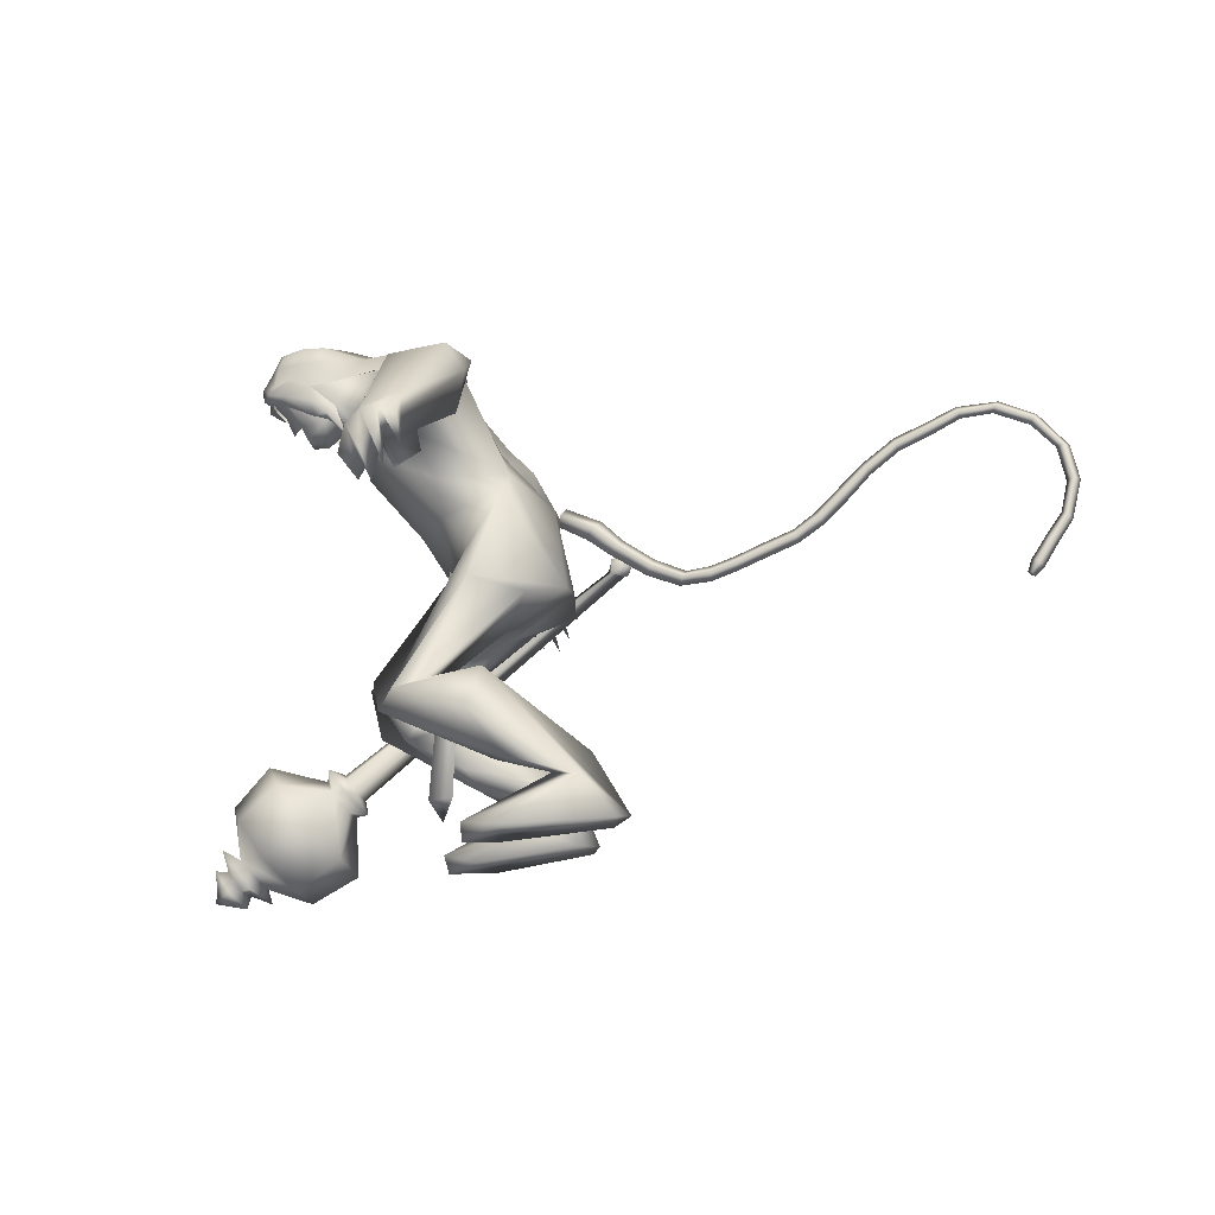
<metadata>
{"format":"obj","ext":"obj","renderer":"f3d","projection":"perspective","resolution":1024,"background":"white","views":[{"elev":-16.6,"azim":-176.1,"up":"+Z"}]}
</metadata>
<code>
o body_mesh15-geometry.001
v -0.7242 -0.6897 2.448
v 1.187 -0.2519 2.682
v -0.4699 -0.5683 2.34
v 1.025 -0.6415 3.733
v 0.9747 -1.433 3.832
v 2.016 -0.6784 3.697
v 1.993 -1.367 3.793
v 2.487 -1.677 3.726
v 1.28 -1.835 3.099
v -1.137 -0.9044 1.396
v 0.9165 -0.8117 2.367
v 2.251 -0.4917 3.237
v 2.936 -0.7377 4.237
v 2.609 -0.1749 4.072
v -0.002336 -1.113 5.352
v 0.4789 -0.3226 4.952
v -0.7206 -0.7552 5.519
v -0.7548 0.07836 5.708
v -0.3998 0.06212 7.277
v -0.6809 0.9288 5.578
v 0.3163 0.9066 7.68
v 0.4074 1.274 7.268
v 0.1841 -0.8373 7.663
v 0.2797 -1.235 7.307
v 0.7947 -1.713 5.699
v 2.827 -1.401 3.504
v 0.6944 -1.415 2.336
v -0.4651 -1.325 2.128
v 0.06698 -1.108 2.184
v -0.9873 -1.313 1.35
v 0.7832 -2.104 1.193
v 1.039 -0.8124 1.133
v 1.57 -1.373 1.044
v 1.62 -1.057 1.315
v 1.554 -1.635 1.339
v 0.2311 -0.7604 1.755
v 0.8605 -1.194 6.451
v 1.324 -0.6342 6.016
v 0.8975 -0.000454 5.193
v 1.228 -0.03226 5.46
v 1.414 -0.05133 5.953
v 1.428 -0.837 7.032
v 1.959 -0.05158 6.821
v 1.444 -1.308 7.586
v 0.6875 0.06332 8.487
v 1.57 1.295 7.5
v 1.999 1.718 8.232
v 1.166 1.471 9.45
v 1.136 2.114 8.385
v 1.01 2.246 9.1
v 1.603 1.804 9.763
v 1.233 2.564 9.361
v 2.331 1.798 9.531
v 2.436 1.377 9.511
v 1.735 1.379 9.728
v 3.171 0.4118 9.814
v 3.092 -0.008007 9.917
v 1.673 0.0505 9.684
v 1.033 -1.311 9.513
v 1.848 -1.74 8.344
v 2.535 -1.362 8.05
v 1.499 0.7843 6.985
v 1 1.156 6.349
v 1.353 0.5462 5.939
v 0.02706 0.04212 5.138
v 0.3953 0.4113 4.956
v 0.004247 1.231 5.442
v 2.648 1.275 7.97
v 2.942 -0.03179 7.948
v 2.364 -1.669 8.646
v 2.922 0.02194 8.506
v 2.325 -1.96 9.164
v 2.885 -0.5886 8.888
v 2.338 -1.346 9.563
v 3.16 -0.4219 9.782
v 1.63 -1.262 9.791
v 3.497 -0.4788 9.268
v 3.459 0.01556 8.792
v 3.51 0.482 9.295
v 3.697 0.4892 8.924
v 3.934 0.5376 9.911
v 4.036 0.5696 9.74
v 3.525 0.1642 10.4
v 2.9 0.6187 8.905
v 2.505 1.618 8.55
v 1.841 2.324 8.111
v 2.153 2.685 8.371
v 0.9086 3.339 8.244
v 1.554 3.396 8.01
v 0.9059 3.921 7.695
v 0.7704 3.027 8.977
v 0.7062 4.375 8.269
v 1.023 4.483 8.721
v 1.972 4.44 8.558
v 1.744 3.682 8.923
v 1.94 2.516 9.267
v 2.528 1.886 9.053
v 1.92 3.576 8.377
v 1.853 3.822 7.582
v 2.239 4.051 7.929
v 1.393 4.909 7.06
v 1.5 5.851 6.864
v 1.588 5.5 7.49
v 1.944 4.994 6.817
v 1.513 6.293 6.886
v 1.844 6.273 7.01
v 2.128 6.134 6.97
v 2.358 5.436 7.019
v 1.274 5.23 6.573
v 1.61 5.759 6.107
v 1.84 5.537 6.663
v 2.138 5.961 5.845
v 2.365 6.057 6.745
v 1.696 6.301 5.961
v 1.858 6.409 6.389
v 2.474 5.995 6.283
v 2.09 6.298 6.262
v 1.894 6.188 5.746
v 1.452 6.306 6.313
v 3.632 -0.4288 10.25
v 3.669 -0.4589 8.877
v 3.688 0.03785 8.567
v 4.043 0.2511 8.653
v 4.01 -0.2276 8.651
v 4.35 -0.4645 9.249
v 3.812 -0.5968 9.759
v 4.204 -0.1339 9.069
v 4.173 0.2296 8.912
v 4.37 0.4364 9.275
v 4.65 0.4128 9.608
v 4.783 -0.02319 9.49
v 4.637 -0.4641 9.585
v 4.49 -0.01798 9.155
v 4.339 0.000104 8.822
v 3.941 -0.5796 9.857
v 0.8835 -1.91 8.424
v 1.539 -2.45 8.217
v 1.377 -1.635 9.796
v 0.7019 -2.375 9.333
v 0.2674 -2.794 9.014
v 0.3954 -3.22 8.327
v 1.757 -2.87 8.553
v 1.062 -3.67 9.123
v 1.3 -3.687 8.584
v 1.061 -4.557 8.869
v 0.1713 -4.225 9.005
v -0.118 -4.108 8.536
v 0.2043 -3.902 7.875
v 1.529 -2.524 9.407
v 2.133 -1.792 9.613
v 1.017 -3.48 8.163
v 1.125 -4.159 7.781
v 1.419 -4.43 8.183
v 0.2213 -5.638 8.097
v 0.2953 -5.143 7.446
v 0.8626 -5.481 7.275
v 1.016 -5.618 7.69
v 0.467 -6.528 7.762
v 0.1616 -6.547 7.843
v -0.168 -6.478 7.735
v -0.03963 -6.084 7.589
v 0.2957 -6.035 7.395
v 0.5645 -5.972 7.214
v 0.8549 -6.633 7.228
v 0.6875 -6.597 7.538
v 0.06218 -6.827 7.281
v -0.09824 -6.779 6.843
v 0.5393 -6.233 6.622
v 0.3986 -6.679 6.623
v 0.1006 -6.799 6.602
v 0.3025 -6.84 7.125
v -0.2891 -6.61 7.186
v 1.681 0.7079 3.823
v 1.727 1.4 3.878
v 0.9459 1.754 5.603
v 2.482 1.298 3.342
v 2.685 0.6332 4.024
v 2.291 0.1222 4.012
v 1.842 0.4576 3.371
v 0.6825 0.7387 4.02
v 0.7494 0.2568 3.004
v -1.126 0.7981 2.697
v -1.031 0.6473 2.457
v -1.48 0.5582 1.432
v -1.801 1.049 1.527
v -1.575 1.432 1.437
v 0.4328 0.7101 1.18
v 0.3201 2.023 1.224
v 1.022 1.208 1.084
v 1.035 1.474 1.376
v -0.9945 1.394 2.188
v 0.6963 1.537 4.057
v 0.9606 1.858 3.283
v 2.215 1.639 3.66
v 0.5184 0.7963 2.587
v 0.3372 1.412 2.515
v -0.4667 1.12 2.279
v -0.373 0.7549 1.802
v 1.038 0.8914 1.359
v -0.7922 -0.4552 1.337
v 1.433 0.04595 6.696
v 1.363 -0.2561 6.649
v 1.719 0.3659 1.988
v 1.57 -0.4786 1.782
v 1.203 0.1422 6.694
v 1.272 0.5962 1.988
f 1 2 3
f 4 2 1
f 4 5 6
f 6 5 7
f 5 8 7
f 5 9 8
f 4 1 5
f 5 1 10
f 2 11 3
f 12 11 2
f 12 13 11
f 12 14 13
f 6 14 12
f 15 6 7
f 15 16 6
f 16 15 17
f 17 15 25
f 15 7 25
f 7 8 25
f 9 26 8
f 9 27 26
f 28 27 9
f 28 29 27
f 30 31 28
f 32 31 30
f 32 33 31
f 32 34 33
f 34 29 35
f 36 29 34
f 28 35 29
f 35 28 31
f 31 33 35
f 34 35 33
f 3 29 36
f 11 29 3
f 27 29 11
f 26 27 11
f 26 11 13
f 25 8 26
f 25 26 37
f 38 37 26
f 40 38 39
f 41 38 40
f 37 38 41
f 24 42 44
f 23 24 44
f 45 19 23
f 45 21 19
f 21 47 46
f 48 47 21
f 48 49 47
f 48 50 49
f 51 50 48
f 51 52 50
f 53 51 54
f 51 55 54
f 55 51 48
f 55 57 56
f 57 55 58
f 55 48 58
f 58 48 45
f 48 21 45
f 59 45 23
f 23 44 60
f 60 44 61
f 61 44 42
f 61 42 43
f 43 41 62
f 43 42 41
f 63 41 64
f 41 40 64
f 64 40 39
f 65 66 39
f 66 65 18
f 18 65 16
f 65 39 16
f 39 38 13
f 38 26 13
f 39 13 14
f 6 39 14
f 16 39 6
f 18 16 17
f 20 175 67
f 21 46 22
f 22 46 62
f 68 62 46
f 68 43 62
f 69 43 68
f 69 61 43
f 60 61 70
f 69 70 61
f 71 70 69
f 71 72 70
f 73 72 71
f 73 74 72
f 75 74 73
f 75 76 74
f 76 58 59
f 57 58 76
f 57 76 75
f 75 73 77
f 77 73 71
f 77 71 78
f 79 78 71
f 79 80 78
f 81 82 79
f 56 81 79
f 83 81 56
f 83 56 57
f 56 79 84
f 79 71 84
f 84 71 97
f 71 85 97
f 71 69 85
f 85 69 68
f 47 85 68
f 86 85 47
f 85 86 87
f 88 89 86
f 88 90 89
f 91 90 88
f 92 90 91
f 91 93 92
f 93 52 95
f 52 93 91
f 91 88 49
f 88 86 49
f 49 86 47
f 91 49 50
f 50 52 91
f 52 96 95
f 52 51 96
f 51 53 96
f 96 53 97
f 97 53 54
f 97 54 84
f 56 84 54
f 54 55 56
f 85 87 97
f 96 97 87
f 95 96 87
f 87 86 89
f 87 89 98
f 98 89 99
f 90 99 89
f 94 98 100
f 95 98 94
f 95 87 98
f 93 95 94
f 98 99 100
f 90 101 99
f 92 101 90
f 92 102 101
f 92 103 102
f 93 103 92
f 93 94 103
f 100 99 104
f 101 104 99
f 102 103 105
f 103 106 105
f 103 107 106
f 103 94 107
f 94 108 107
f 94 100 108
f 100 104 108
f 109 110 104
f 111 110 109
f 104 110 111
f 108 104 111
f 108 111 112
f 111 113 112
f 102 111 101
f 106 111 102
f 111 106 114
f 106 115 114
f 106 107 115
f 107 108 113
f 113 108 116
f 108 112 116
f 113 116 112
f 107 113 117
f 113 118 117
f 111 118 113
f 111 107 118
f 111 114 107
f 107 114 115
f 107 117 118
f 102 119 106
f 102 105 119
f 106 119 105
f 101 111 109
f 101 109 104
f 47 68 46
f 83 57 75
f 83 75 120
f 120 75 126
f 75 77 126
f 78 121 77
f 78 122 121
f 123 122 80
f 123 124 122
f 121 124 125
f 124 121 122
f 77 121 125
f 77 125 126
f 125 124 127
f 127 124 128
f 128 124 123
f 128 123 80
f 80 122 78
f 80 129 128
f 79 129 80
f 79 82 129
f 82 130 129
f 130 131 129
f 132 125 131
f 126 125 132
f 133 125 127
f 131 125 133
f 131 133 129
f 127 134 133
f 128 134 127
f 128 133 134
f 129 133 128
f 120 126 135
f 58 45 59
f 59 23 60
f 59 60 136
f 136 60 137
f 137 60 70
f 74 150 72
f 74 138 150
f 76 138 74
f 76 59 138
f 138 59 139
f 59 136 139
f 140 139 136
f 203 206 201
f 140 136 141
f 141 136 137
f 143 144 142
f 143 145 144
f 146 145 143
f 140 147 146
f 147 140 148
f 140 141 148
f 139 140 146
f 146 143 139
f 139 143 149
f 143 142 149
f 149 142 72
f 70 72 142
f 149 72 150
f 139 149 138
f 138 149 150
f 70 142 137
f 141 137 151
f 142 151 137
f 142 144 151
f 144 152 151
f 144 153 152
f 145 153 144
f 148 151 152
f 141 151 148
f 146 154 145
f 146 147 154
f 147 148 155
f 148 152 155
f 155 152 156
f 153 156 152
f 153 157 156
f 145 157 153
f 145 158 157
f 154 158 145
f 154 159 158
f 160 159 154
f 161 162 159
f 161 155 162
f 147 155 161
f 147 161 154
f 161 160 154
f 157 163 156
f 157 164 163
f 158 164 157
f 158 165 164
f 159 166 158
f 159 167 166
f 162 167 159
f 162 158 167
f 155 163 162
f 163 168 156
f 155 168 163
f 155 156 168
f 163 165 162
f 163 169 165
f 164 169 163
f 169 164 165
f 162 165 170
f 165 171 170
f 158 171 165
f 158 170 171
f 162 170 158
f 158 166 167
f 172 159 160
f 161 159 172
f 161 172 160
f 66 173 39
f 67 173 66
f 67 174 173
f 67 175 174
f 64 176 63
f 64 177 176
f 39 177 64
f 39 178 177
f 173 178 39
f 173 179 178
f 180 179 173
f 180 181 179
f 182 181 180
f 182 183 181
f 182 184 183
f 185 184 182
f 186 184 185
f 186 187 184
f 188 187 186
f 188 189 187
f 188 191 190
f 186 191 188
f 186 185 191
f 192 185 182
f 185 192 191
f 192 193 191
f 180 192 182
f 192 194 193
f 192 174 194
f 192 173 174
f 192 180 173
f 174 175 194
f 175 176 194
f 175 63 176
f 179 177 178
f 195 177 179
f 176 177 195
f 193 194 176
f 193 176 196
f 176 195 196
f 195 183 197
f 183 198 197
f 183 184 198
f 184 187 198
f 198 187 199
f 187 189 199
f 190 197 199
f 191 197 190
f 191 196 197
f 191 193 196
f 196 195 197
f 197 198 199
f 188 190 189
f 199 189 190
f 181 183 195
f 179 181 195
f 67 66 20
f 18 20 66
f 36 34 32
f 200 36 32
f 3 36 200
f 1 3 200
f 10 1 200
f 200 30 10
f 200 32 30
f 30 28 10
f 10 28 5
f 5 28 9
f 4 6 12
f 4 12 2
f 202 203 201
f 202 204 203
f 202 205 206
f 202 206 204
f 204 206 203
f 201 205 202
f 206 205 201
f 19 18 17
f 19 20 18
f 21 20 19
f 20 21 22
f 23 19 17
f 17 24 23
f 17 25 24
f 42 37 41
f 24 37 42
f 24 25 37
f 62 41 63
f 20 22 175
f 22 63 175
f 22 62 63
o Cylinder_Cylinder.001
v 4.11 -6.66 3.688
v -1.242 -6.167 7.958
v 4.008 -6.991 3.627
v -0.9305 -6.129 8.061
v 4.151 -7.264 3.877
v 4.417 -6.964 4.15
v -1.008 -5.884 7.951
v 4.356 -6.655 3.997
v -1.324 -5.944 7.893
v -1.086 -6.216 8.246
v -1.014 -5.853 8.248
v -1.444 -5.923 8.23
v -1.458 -5.983 8.225
v -1.442 -6.034 8.257
v -1.406 -6.046 8.305
v -1.371 -6.012 8.342
v -1.357 -5.952 8.347
v -1.373 -5.901 8.316
v -1.271 -5.77 8.091
v 3.936 -6.805 3.292
v 4.045 -7.464 3.565
v 4.485 -7.468 4.136
v 4.71 -6.578 4.193
v 4.304 -6.333 3.648
v 4.294 -6.723 3.326
v 4.214 -7.204 3.337
v 4.51 -7.427 3.76
v 4.79 -7.025 4.034
v 4.585 -6.51 3.67
v 4.362 -8.082 2.873
v 5.614 -7.815 4.232
v 5.593 -5.896 3.753
v 4.165 -7.346 2.146
v 5.079 -8.427 3.578
v 5.941 -6.795 4.29
v 4.997 -5.709 2.881
v 4.361 -6.303 2.306
v 4.68 -8.304 2.492
v 5.095 -7.453 1.629
v 5.278 -8.257 2.124
v 5.879 -8.442 2.867
v 6.417 -7.915 3.517
v 6.657 -6.968 3.515
v 6.392 -6.151 3.085
v 5.851 -5.976 2.294
v 5.238 -6.491 1.704
v 6.011 -7.152 1.9
v 6.082 -7.645 2.098
v 6.414 -7.638 2.519
v 6.478 -6.885 2.437
v 6.222 -6.662 1.81
v 5.956 -7.703 1.676
v 6.564 -7.937 2.523
v 6.85 -6.899 2.641
v 6.462 -7.038 1.833
v 6.362 -7.523 1.818
v 6.659 -7.636 2.222
v 6.76 -7.111 2.242
v 6.388 -7.295 1.512
v 6.488 -7.763 1.741
v 6.828 -7.787 2.168
v 7.016 -7.082 2.253
v 6.693 -6.867 1.807
v 7.063 -7.421 1.649
v 6.935 -7.535 1.778
v 6.991 -7.258 1.81
f 210 212 213
f 209 211 208
f 211 212 210
f 222 216 217
f 207 230 226
f 214 207 213
f 213 215 225
f 215 218 225
f 213 225 217
f 210 213 217
f 210 217 216
f 210 216 208
f 225 218 224
f 220 208 221
f 215 208 220
f 226 230 235
f 215 219 218
f 207 214 230
f 211 209 227
f 228 227 232
f 209 207 226
f 229 228 234
f 243 242 251
f 227 226 232
f 226 231 232
f 243 235 242
f 232 236 233
f 231 243 232
f 238 234 241
f 237 233 240
f 236 232 239
f 242 238 251
f 213 207 208
f 236 244 240
f 238 241 249
f 249 241 237
f 237 240 247
f 240 244 246
f 244 239 246
f 245 239 243
f 252 251 256
f 256 249 248
f 253 256 257
f 251 250 256
f 255 247 246
f 246 245 253
f 256 255 259
f 245 252 253
f 256 260 257
f 255 254 259
f 257 260 261
f 254 253 258
f 253 257 258
f 264 260 259
f 259 258 263
f 262 258 257
f 265 269 270
f 261 264 268
f 264 263 267
f 267 263 262
f 272 268 271
f 266 265 270
f 267 266 271
f 272 271 270
f 208 211 210
f 213 208 215
f 217 225 224
f 223 217 224
f 221 216 222
f 214 212 229
f 229 212 228
f 212 211 228
f 228 211 227
f 243 231 235
f 230 229 235
f 235 229 234
f 234 228 233
f 238 235 234
f 237 234 233
f 235 238 242
f 234 237 241
f 233 236 240
f 232 243 239
f 244 236 239
f 250 249 256
f 248 247 255
f 265 261 269
f 266 262 265
f 262 261 265
f 269 268 272
f 212 214 213
f 223 222 217
f 222 220 221
f 219 220 222
f 224 222 223
f 218 219 222
f 224 218 222
f 208 216 221
f 219 215 220
f 231 226 235
f 214 229 230
f 209 226 227
f 233 228 232
f 252 243 251
f 238 250 251
f 207 209 208
f 250 238 249
f 248 249 237
f 248 237 247
f 247 240 246
f 239 245 246
f 252 245 243
f 253 252 256
f 255 256 248
f 254 255 246
f 254 246 253
f 260 256 259
f 254 258 259
f 260 264 261
f 263 264 259
f 258 262 263
f 261 262 257
f 269 272 270
f 269 261 268
f 268 264 267
f 266 267 262
f 268 267 271
f 271 266 270
o tail_mesh15-geometry
v -0.4851 0.07063 6.957
v -1.401 0.1332 6.4
v -0.5052 0.3022 7.097
v -1.496 0.3229 6.534
v -0.5931 0.07311 7.301
v -1.617 0.137 6.667
v -0.551 -0.1584 7.106
v -1.515 -0.05303 6.519
v -2.033 0.1757 6.004
v -2.096 0.3406 6.146
v -2.175 0.1881 6.291
v -2.113 0.02311 6.15
v -3.172 0.2443 5.854
v -3.149 0.3806 5.989
v -3.14 0.2565 6.128
v -3.163 0.1204 6.001
v -4.148 0.3071 6.256
v -4.096 0.4352 6.385
v -4.061 0.303 6.511
v -4.112 0.1749 6.387
v -5.163 0.3776 6.825
v -5.071 0.5052 6.934
v -4.997 0.3726 7.042
v -5.086 0.2448 6.938
v -5.98 0.4394 7.692
v -5.898 0.5673 7.787
v -5.828 0.4346 7.892
v -5.913 0.3069 7.792
v -7.046 0.5099 8.373
v -7.002 0.6364 8.489
v -6.968 0.5024 8.611
v -7.02 0.3761 8.487
v -8.131 0.5804 8.732
v -8.18 0.709 8.843
v -8.246 0.5774 8.949
v -8.198 0.449 8.831
v -9.197 0.69 8.027
v -9.304 0.8224 8.049
v -9.431 0.6949 8.059
v -9.314 0.5626 8.029
v -9.214 0.7921 6.802
v -9.303 0.9265 6.744
v -9.404 0.8011 6.665
v -9.303 0.6664 6.724
v -8.66 0.8613 5.949
v -8.767 0.9964 5.883
v -8.872 0.8713 5.797
v -8.765 0.7363 5.863
v -8.586 0.88 5.719
v -8.649 0.9598 5.68
v -8.711 0.8859 5.629
v -8.648 0.806 5.668
v -6.481 0.4728 8.1
v -6.445 0.339 8.221
v -6.391 0.4654 8.343
v -6.427 0.5992 8.222
v -8.772 0.6343 8.477
v -8.834 0.5032 8.565
v -8.893 0.632 8.676
v -8.817 0.7631 8.58
v -7.571 0.5416 8.657
v -7.545 0.4084 8.76
v -7.504 0.5349 8.88
v -7.527 0.6685 8.762
v -4.699 0.3436 6.492
v -4.66 0.2116 6.621
v -4.607 0.34 6.742
v -4.644 0.4719 6.618
v -3.662 0.2755 6.044
v -3.629 0.1442 6.171
v -3.581 0.2732 6.294
v -3.613 0.4045 6.167
v -5.574 0.4088 7.245
v -5.491 0.2759 7.359
v -5.403 0.4037 7.458
v -5.477 0.5363 7.353
v -9.337 0.7444 7.387
v -9.457 0.617 7.389
v -9.578 0.7497 7.409
v -9.45 0.8768 7.411
v -8.923 0.8266 6.37
v -9.013 0.7013 6.284
v -9.12 0.8363 6.218
v -9.015 0.9613 6.304
v -2.614 0.2054 5.794
v -2.68 0.06706 5.932
v -2.729 0.2176 6.061
v -2.664 0.3559 5.926
v -0.9641 0.1014 6.715
v -1.094 0.3116 6.883
v -1.239 0.1037 7.032
v -1.114 -0.1065 6.869
f 361 274 276
f 362 276 363
f 274 280 281
f 364 280 361
f 363 278 280
f 273 275 279
f 357 358 288
f 280 278 283
f 278 276 282
f 276 274 281
f 341 342 292
f 358 359 287
f 359 360 287
f 360 357 286
f 337 338 296
f 342 343 291
f 343 344 291
f 344 341 290
f 345 346 300
f 338 339 295
f 339 340 295
f 340 337 294
f 325 326 304
f 346 347 299
f 347 348 299
f 348 345 298
f 333 334 308
f 326 327 303
f 327 328 303
f 328 325 302
f 329 330 312
f 334 335 307
f 335 336 307
f 336 333 306
f 349 350 316
f 330 331 311
f 331 332 311
f 332 329 310
f 353 354 320
f 350 351 315
f 351 352 315
f 352 349 314
f 317 320 324
f 354 355 319
f 355 356 319
f 356 353 318
f 322 321 323
f 320 319 323
f 319 318 323
f 318 317 322
f 297 300 326
f 300 299 327
f 299 298 327
f 298 297 328
f 305 308 330
f 308 307 331
f 307 306 331
f 306 305 332
f 301 304 334
f 304 303 335
f 303 302 335
f 302 301 336
f 289 292 338
f 292 291 339
f 291 290 339
f 290 289 340
f 285 288 342
f 288 287 343
f 287 286 343
f 286 285 344
f 293 296 346
f 296 295 347
f 295 294 347
f 294 293 348
f 309 312 350
f 312 311 351
f 311 310 351
f 310 309 352
f 313 316 354
f 316 315 355
f 315 314 355
f 314 313 356
f 281 284 358
f 284 283 359
f 283 282 359
f 282 281 360
f 273 361 362
f 275 362 363
f 279 364 273
f 277 363 279
f 362 361 276
f 276 278 363
f 280 284 281
f 280 274 361
f 364 363 280
f 275 277 279
f 285 357 288
f 284 280 283
f 283 278 282
f 282 276 281
f 289 341 292
f 288 358 287
f 360 286 287
f 357 285 286
f 293 337 296
f 292 342 291
f 344 290 291
f 341 289 290
f 297 345 300
f 296 338 295
f 340 294 295
f 337 293 294
f 301 325 304
f 300 346 299
f 348 298 299
f 345 297 298
f 305 333 308
f 304 326 303
f 328 302 303
f 325 301 302
f 309 329 312
f 308 334 307
f 336 306 307
f 333 305 306
f 313 349 316
f 312 330 311
f 332 310 311
f 329 309 310
f 317 353 320
f 316 350 315
f 352 314 315
f 349 313 314
f 321 317 324
f 320 354 319
f 356 318 319
f 353 317 318
f 321 324 323
f 324 320 323
f 318 322 323
f 317 321 322
f 325 297 326
f 326 300 327
f 298 328 327
f 297 325 328
f 329 305 330
f 330 308 331
f 306 332 331
f 305 329 332
f 333 301 334
f 334 304 335
f 302 336 335
f 301 333 336
f 337 289 338
f 338 292 339
f 290 340 339
f 289 337 340
f 341 285 342
f 342 288 343
f 286 344 343
f 285 341 344
f 345 293 346
f 346 296 347
f 294 348 347
f 293 345 348
f 349 309 350
f 350 312 351
f 310 352 351
f 309 349 352
f 353 313 354
f 354 316 355
f 314 356 355
f 313 353 356
f 357 281 358
f 358 284 359
f 282 360 359
f 281 357 360
f 275 273 362
f 277 275 363
f 364 361 273
f 363 364 279
o hair_mesh18-geometry
v 3.73 -0.7022 10.23
v 3.826 -0.7825 9.928
v 4.099 -0.6927 10.22
v 2.989 -0.6494 9.992
v 3.325 -0.9441 9.482
v 2.693 -1.083 9.573
v 2.384 -0.7219 10.06
v 2.047 -1.042 9.505
v 1.855 -0.7599 9.818
v 1.555 -0.7335 9.579
v 1.197 0.02515 9.81
v 1.676 0.1504 10.11
v 1.883 0.7846 9.861
v 2.407 0.7108 10.1
v 2.085 1.077 9.564
v 2.728 1.087 9.632
v 3.008 0.6222 10.03
v 2.854 0.1207 10.25
v 2.28 -0.008263 10.25
v 3.488 -0.12 10.51
v 3.75 0.6423 10.27
v 3.987 -0.149 10.54
v 4.118 0.6231 10.26
v 4.445 0.4878 10.21
v 4.571 0.3242 10.23
v 4.585 0.08277 10.15
v 4.599 -0.3114 10.25
v 4.429 -0.5771 10.18
v 4.181 -0.7083 9.916
v 3.934 -0.7139 9.481
v 4.319 -0.6685 9.656
v 4.366 -0.7604 9.268
v 3.913 -0.8481 9.209
v 3.242 -0.6648 8.916
v 3.372 -0.7496 8.741
v 2.953 -0.8515 8.299
v 3.379 -0.5899 8.713
v 3.874 -0.4915 8.99
v 4.315 -0.48 9.147
v 4.591 -0.4534 9.27
v 4.683 -0.648 9.361
v 4.643 -0.4505 9.606
v 4.541 -0.5916 9.89
v 4.724 -0.2728 9.919
v 4.804 0.1169 9.56
v 4.708 0.3186 9.902
v 4.547 0.5704 9.933
v 4.201 0.6523 9.952
v 4.338 0.6223 9.69
v 4.656 0.3985 9.628
v 4.873 0.312 9.598
v 4.757 -0.02269 9.394
v 4.864 -0.2729 9.583
v 4.852 -0.3215 9.374
v 4.861 0.2761 9.39
v 4.603 0.4202 9.293
v 4.701 0.6193 9.394
v 4.388 0.7329 9.307
v 4.298 0.4943 9.172
v 3.888 0.4923 9.016
v 3.935 0.7092 9.25
v 3.954 0.6872 9.518
v 3.848 0.7355 9.968
v 3.353 0.9336 9.532
v 3.504 0.6099 9.166
v 3.632 0.7803 8.983
v 3.633 0.5254 8.943
v 3.286 0.6778 8.606
v 1.582 0.7822 9.621
f 365 366 367
f 368 366 365
f 368 369 366
f 368 370 369
f 371 370 368
f 371 372 370
f 373 372 371
f 374 372 373
f 373 375 374
f 376 375 373
f 376 377 375
f 378 377 376
f 377 378 379
f 378 380 379
f 378 381 380
f 378 382 381
f 382 378 383
f 383 378 376
f 383 376 371
f 371 376 373
f 382 383 371
f 382 371 368
f 384 382 368
f 384 381 382
f 384 385 381
f 386 385 384
f 385 386 387
f 387 386 388
f 388 386 389
f 389 386 390
f 390 386 391
f 386 392 391
f 386 367 392
f 386 365 367
f 386 384 365
f 384 368 365
f 367 393 392
f 367 366 393
f 366 394 393
f 369 394 366
f 393 394 395
f 394 396 395
f 394 397 396
f 398 397 394
f 398 399 397
f 398 400 399
f 399 400 401
f 402 399 401
f 397 399 402
f 396 397 402
f 396 402 403
f 404 396 403
f 405 396 404
f 395 396 405
f 406 395 405
f 395 406 407
f 408 407 406
f 408 391 407
f 390 391 408
f 409 390 408
f 410 390 409
f 389 390 410
f 411 389 410
f 411 388 389
f 388 411 412
f 412 411 413
f 411 414 413
f 411 410 414
f 410 415 414
f 410 409 415
f 415 409 416
f 417 416 409
f 417 418 416
f 417 405 418
f 417 406 405
f 408 406 417
f 409 408 417
f 418 405 404
f 418 404 416
f 415 416 419
f 419 416 420
f 419 420 421
f 421 420 422
f 420 423 422
f 422 423 424
f 425 422 424
f 426 422 425
f 426 413 422
f 412 413 426
f 427 412 426
f 387 412 427
f 387 388 412
f 385 387 427
f 381 385 427
f 381 427 428
f 428 427 426
f 381 428 380
f 413 421 422
f 413 414 421
f 414 415 421
f 415 419 421
f 429 426 425
f 429 425 430
f 425 424 430
f 424 431 430
f 430 431 432
f 429 430 432
f 391 392 407
f 392 393 407
f 393 395 407
f 433 377 379
f 377 433 375

</code>
